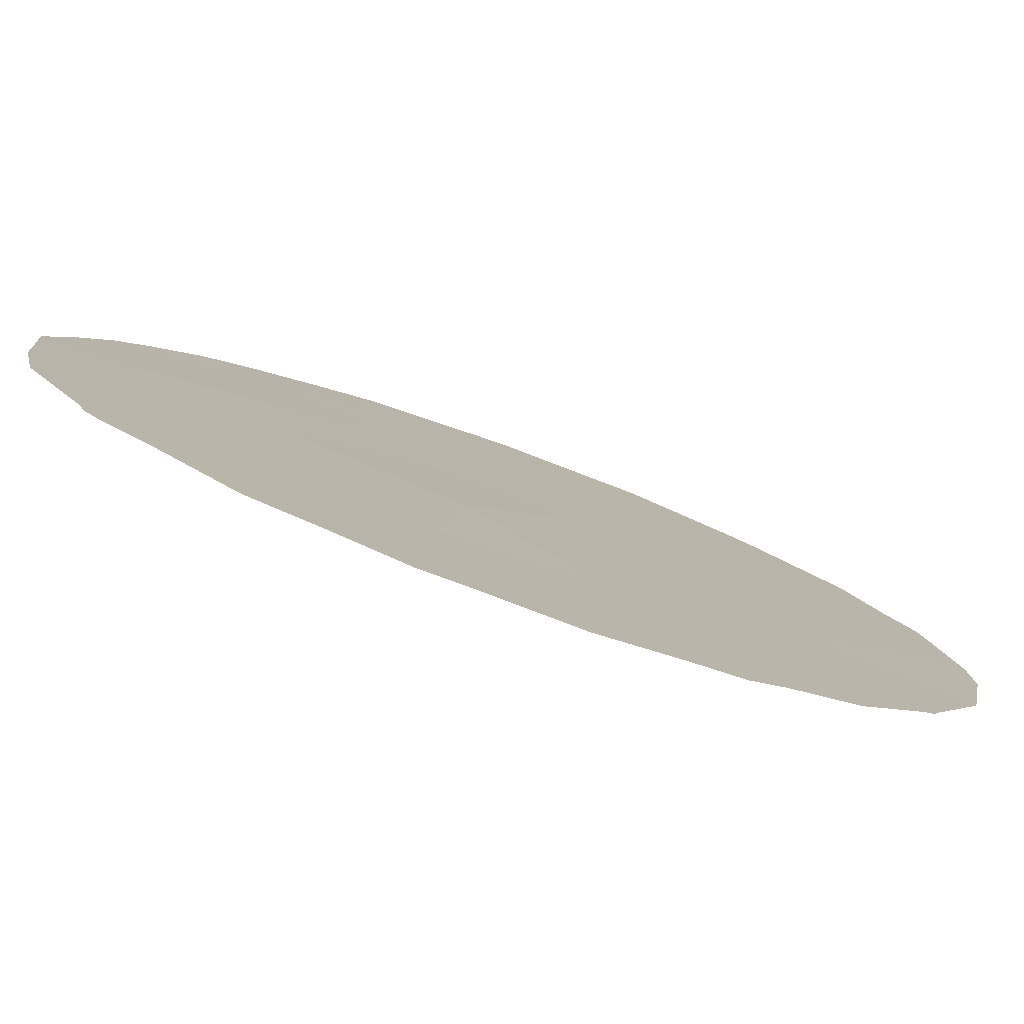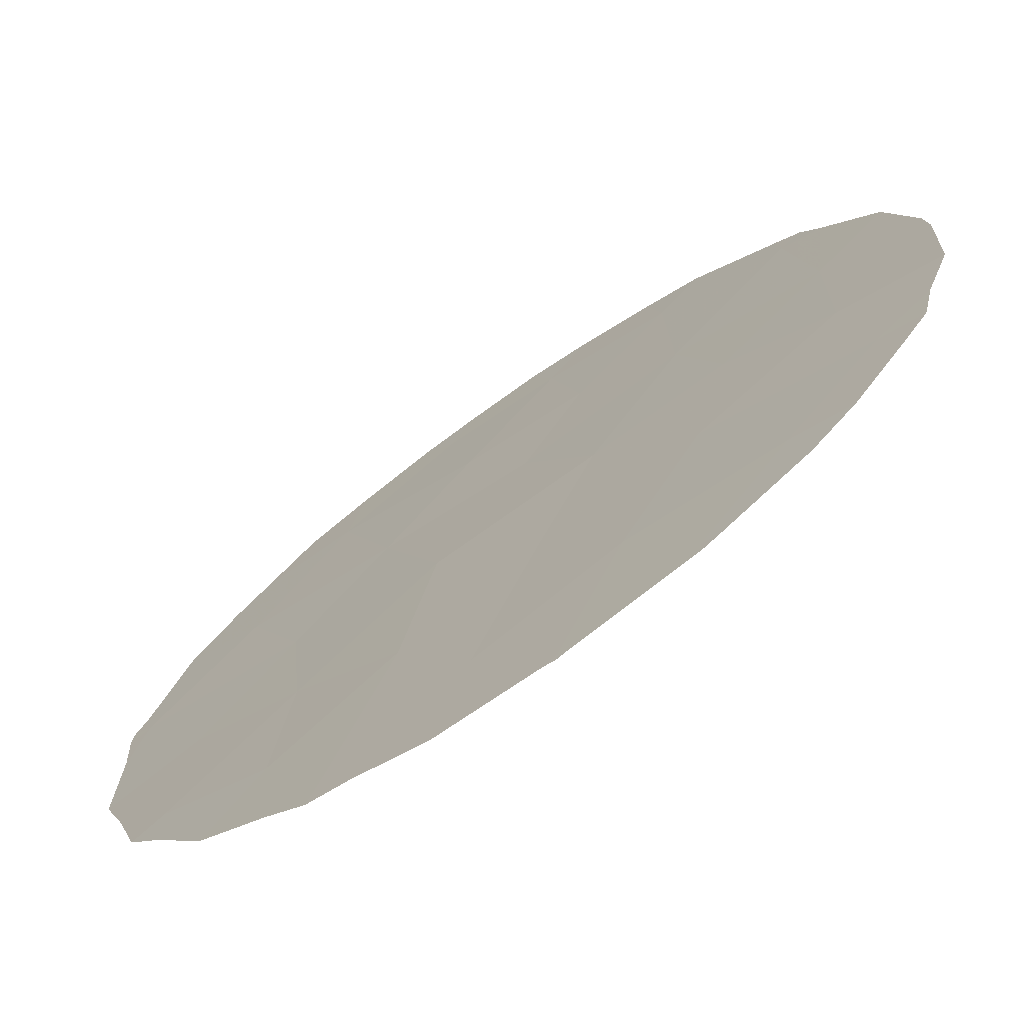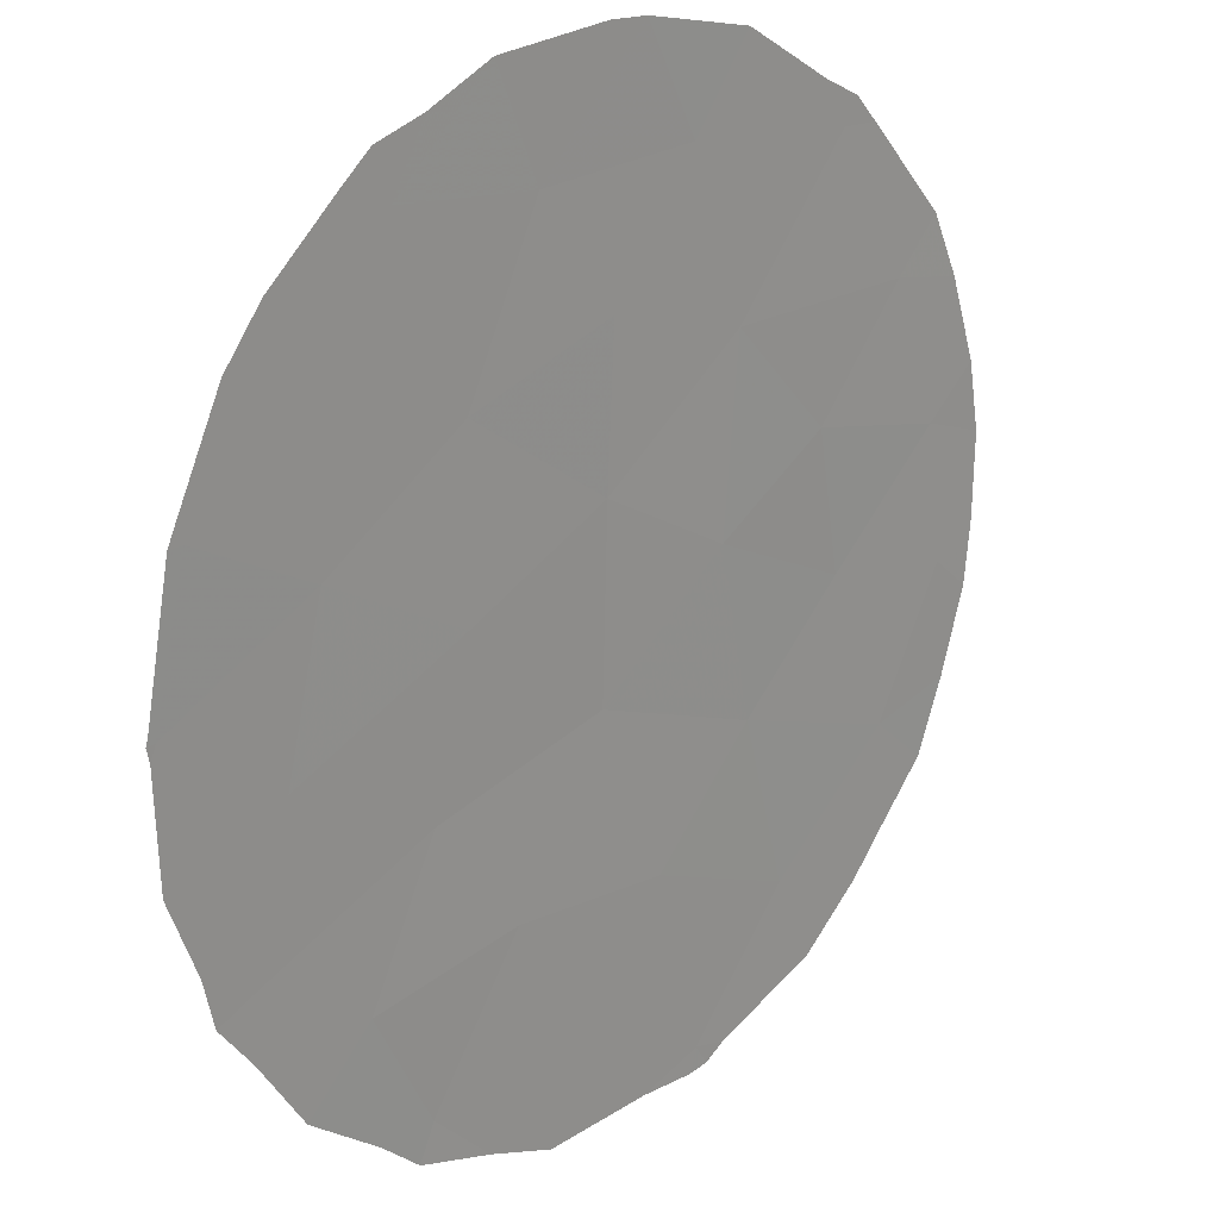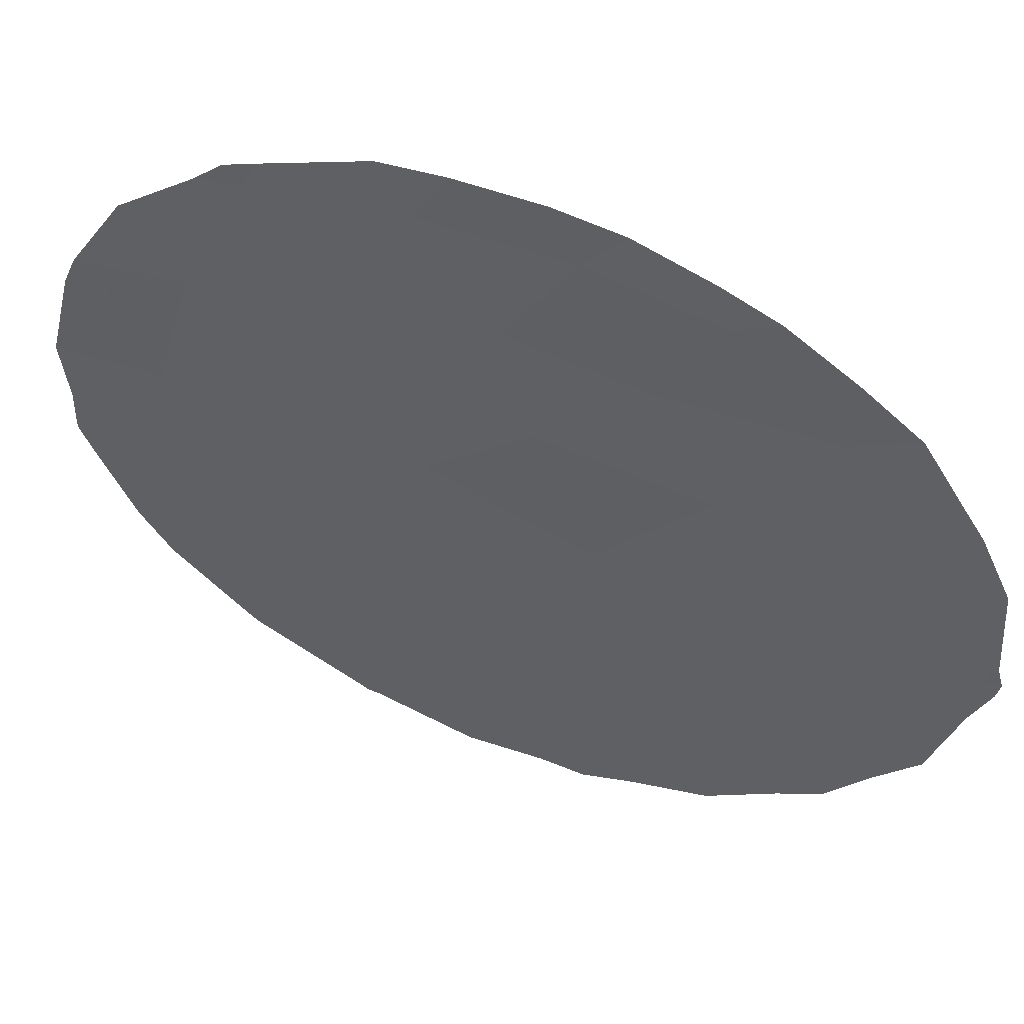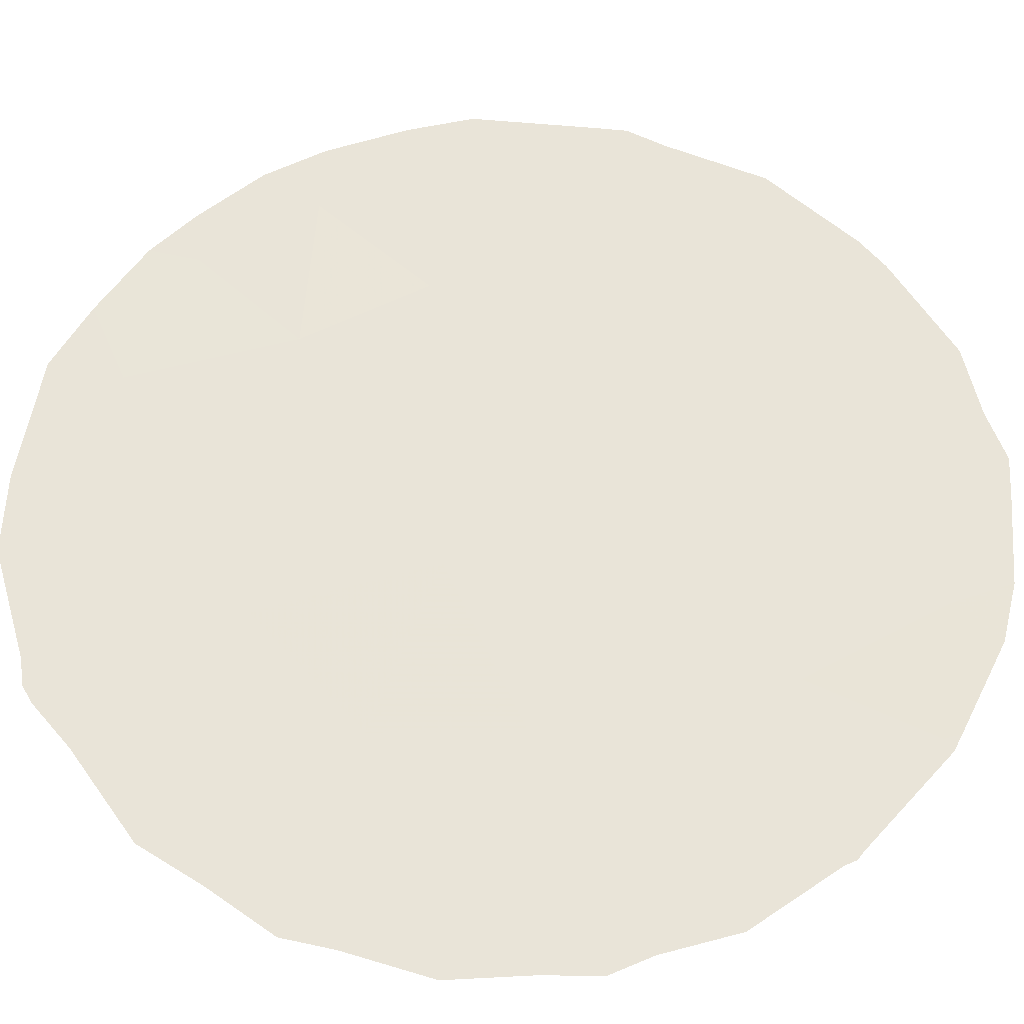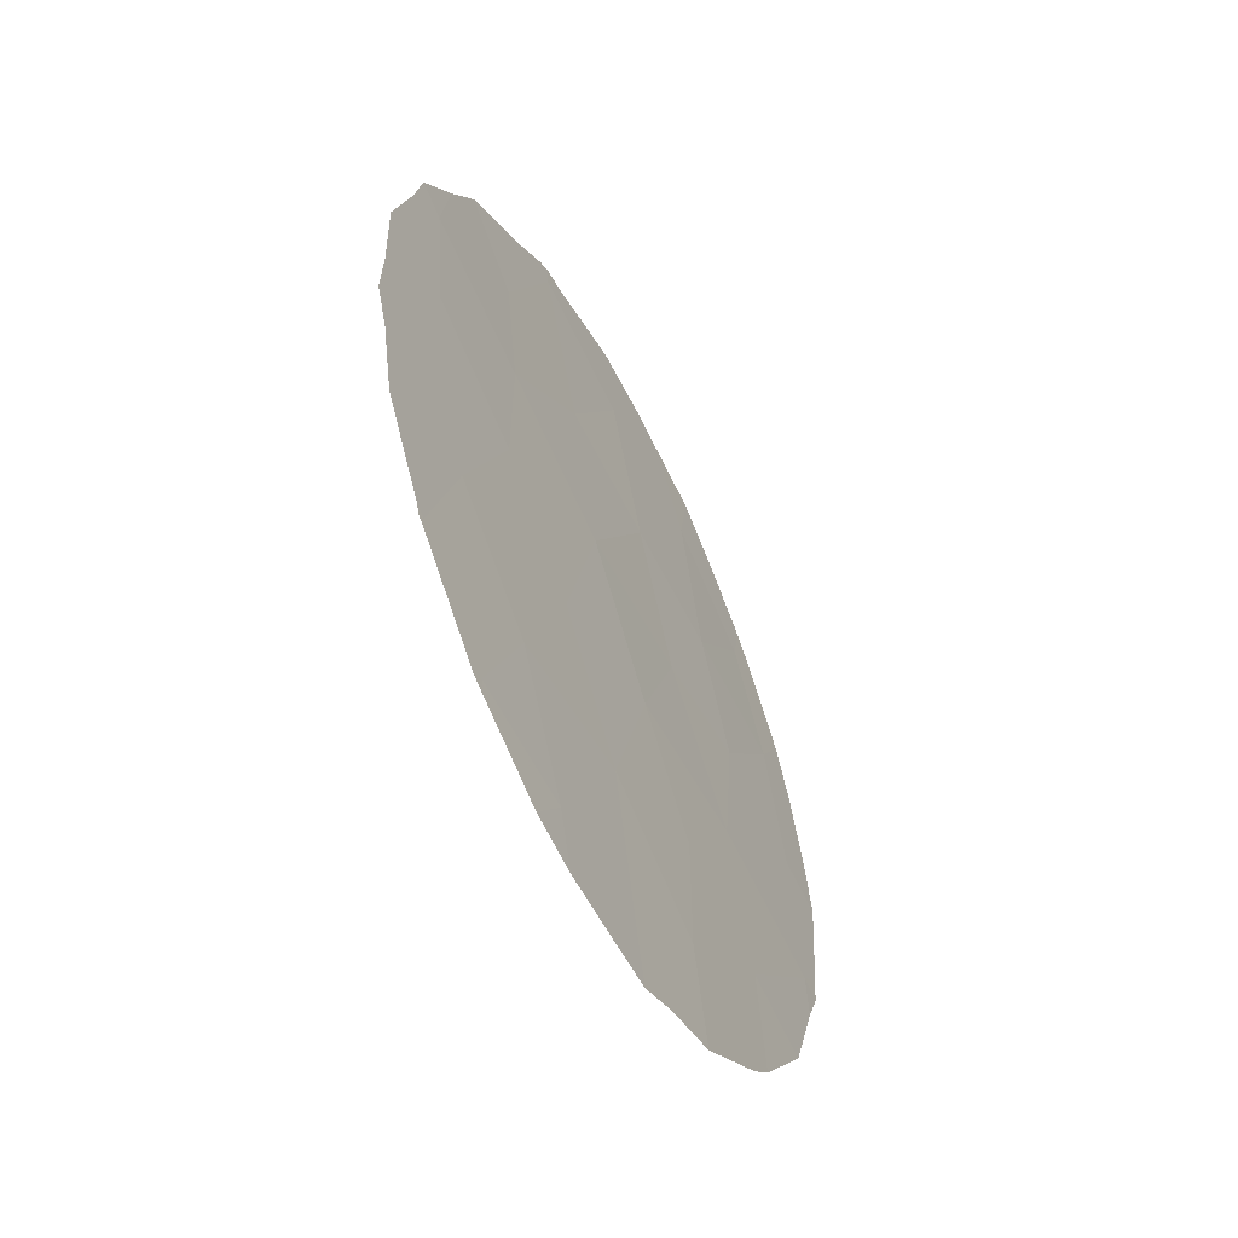
<metadata>
{"format":"obj","ext":"obj","renderer":"f3d","projection":"perspective","resolution":1024,"background":"white","views":[{"elev":-39.2,"azim":64.1,"up":"+Y"},{"elev":-22.5,"azim":138.7,"up":"+Y"},{"elev":-39.9,"azim":-155.2,"up":"+Y"},{"elev":13.3,"azim":-61.0,"up":"+Y"},{"elev":10.1,"azim":88.0,"up":"+Y"},{"elev":-55.6,"azim":66.3,"up":"+Z"}]}
</metadata>
<code>
v 56 51.74 -21.88
v 57.31 50.1 -21.01
v 56.38 51.28 -19.68
v 55.24 52.7 -19.98
v 55.14 52.78 -23.63
v 53.73 54.53 -23.6
v 53.6 54.7 -21.76
v 52.33 56.26 -24.12
v 55.73 52.1 -17.97
v 54.44 53.7 -18.13
v 57.51 49.87 -19.38
v 58.16 48.94 -26.3
v 53.36 55 -18.96
v 52.86 55.62 -20.41
v 52.52 56.03 -22.17
v 54.1 54.11 -20.2
v 58.38 48.76 -21.94
v 58.55 48.58 -20.31
v 53.32 55.01 -25.6
v 55.57 52.21 -25.73
v 58.75 48.27 -23.44
v 54.38 53.69 -26.75
v 56.88 50.56 -25.9
v 57.31 49.97 -27.44
v 54.41 53.66 -25.05
v 57.31 50.09 -22.81
v 56.36 51.24 -24.06
v 54.66 53.38 -21.92
v 56.94 50.61 -17.5
v 56.27 51.29 -27.67
v 55.18 52.64 -27.99
v 57.82 49.4 -24.64
v 52.11 56.53 -23.82
v 52.13 56.5 -24.25
v 52.28 56.31 -24.73
v 58.26 48.81 -26.2
v 58.74 48.24 -25.09
v 55.27 52.68 -16.9
v 54.9 53.13 -17.03
v 56.76 50.83 -17.17
v 56.96 50.59 -17.2
v 52.33 56.26 -20.48
v 52.13 56.51 -21.5
v 54.69 53.26 -28.34
v 54.15 53.94 -28.13
v 55.89 51.91 -16.81
v 57.4 49.85 -27.55
v 58.16 48.93 -26.43
v 54.31 53.85 -17.23
v 55.38 52.38 -28.54
v 55.07 52.77 -28.57
v 53.81 54.46 -17.73
v 53.28 55.11 -18.36
v 58.44 48.73 -19.28
v 58.13 49.11 -18.53
v 58.81 48.26 -20.08
v 59.06 47.88 -23.56
v 58.91 48.05 -24.11
v 58.21 48.86 -26.36
v 52.59 55.92 -25.95
v 53.39 54.9 -27.35
v 53.16 55.18 -27.04
v 52.95 55.5 -18.92
v 52.57 55.98 -19.72
v 52.02 56.65 -22.32
v 59.05 47.9 -22.87
v 58.89 48.15 -20.72
v 56.09 51.48 -28.45
v 56.55 50.91 -28.26
v 57.27 50.02 -27.66
v 57.09 50.42 -17.32
v 57.44 49.99 -17.77
v 59.09 47.87 -21.79
f 1 2 3
f 3 4 1
f 28 5 1
f 8 33 34
f 10 4 9
f 9 3 29
f 8 34 35
f 32 12 36
f 32 36 37
f 20 31 30
f 28 1 4
f 4 10 16
f 10 9 38
f 10 38 39
f 28 4 16
f 20 23 27
f 14 15 7
f 2 11 3
f 10 13 16
f 16 14 7
f 29 41 40
f 15 14 42
f 15 42 43
f 31 22 45
f 31 45 44
f 9 29 40
f 9 40 46
f 9 46 38
f 23 30 24
f 12 24 47
f 12 47 48
f 12 23 24
f 11 2 18
f 2 17 18
f 7 15 6
f 10 39 49
f 19 22 25
f 25 6 19
f 31 51 50
f 3 9 4
f 13 10 52
f 13 52 53
f 11 18 54
f 11 54 55
f 18 56 54
f 21 58 57
f 12 59 36
f 12 48 59
f 19 8 35
f 19 35 60
f 19 6 8
f 15 8 6
f 2 1 26
f 17 2 26
f 26 21 17
f 1 5 27
f 27 26 1
f 23 32 27
f 22 61 45
f 22 19 62
f 22 62 61
f 19 60 62
f 20 5 25
f 5 28 6
f 28 7 6
f 29 3 11
f 12 32 23
f 14 13 63
f 14 63 64
f 8 15 65
f 8 65 33
f 15 43 65
f 13 53 63
f 16 7 28
f 27 5 20
f 14 64 42
f 21 57 66
f 13 14 16
f 18 67 56
f 30 31 50
f 30 50 68
f 20 30 23
f 24 30 69
f 24 69 70
f 30 68 69
f 24 70 47
f 31 44 51
f 10 49 52
f 26 32 21
f 32 26 27
f 29 72 71
f 29 71 41
f 29 11 55
f 29 55 72
f 17 21 66
f 17 66 73
f 18 17 73
f 18 73 67
f 25 5 6
f 25 22 20
f 22 31 20
f 21 32 37
f 21 37 58

</code>
